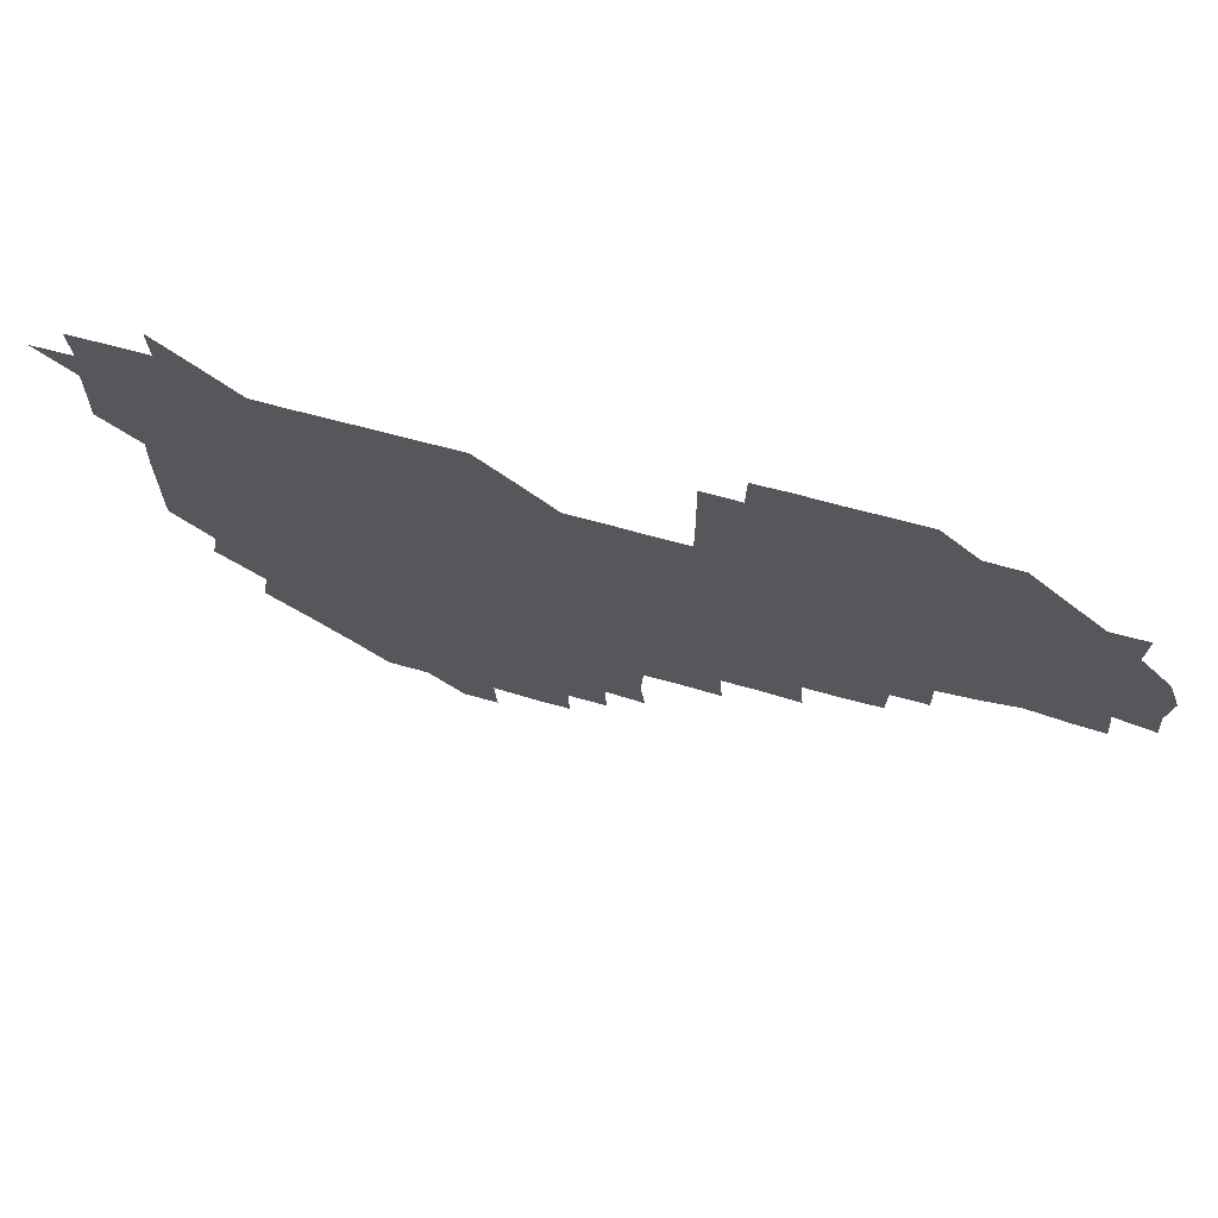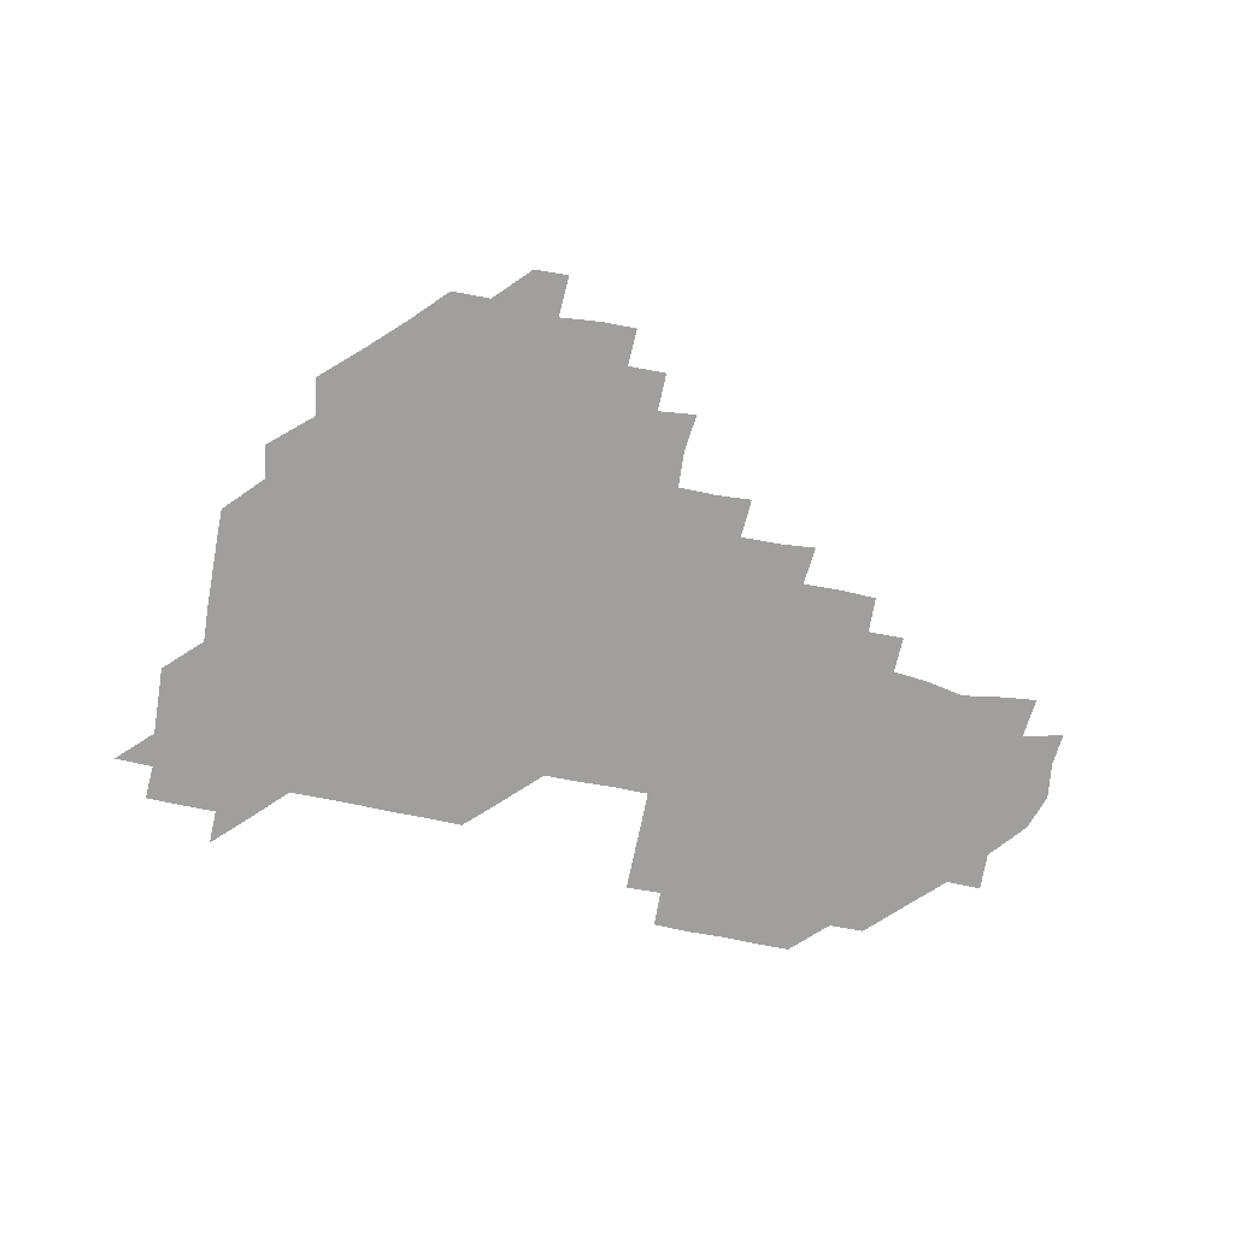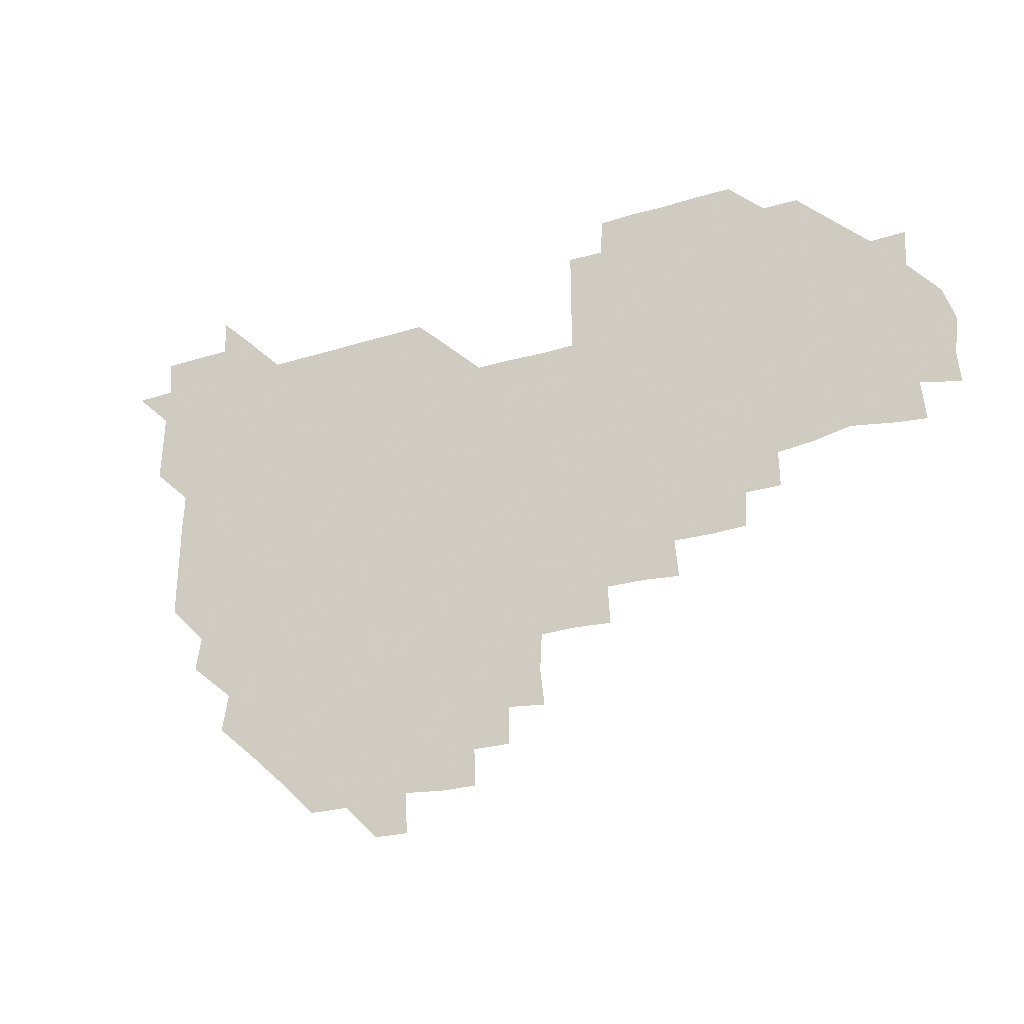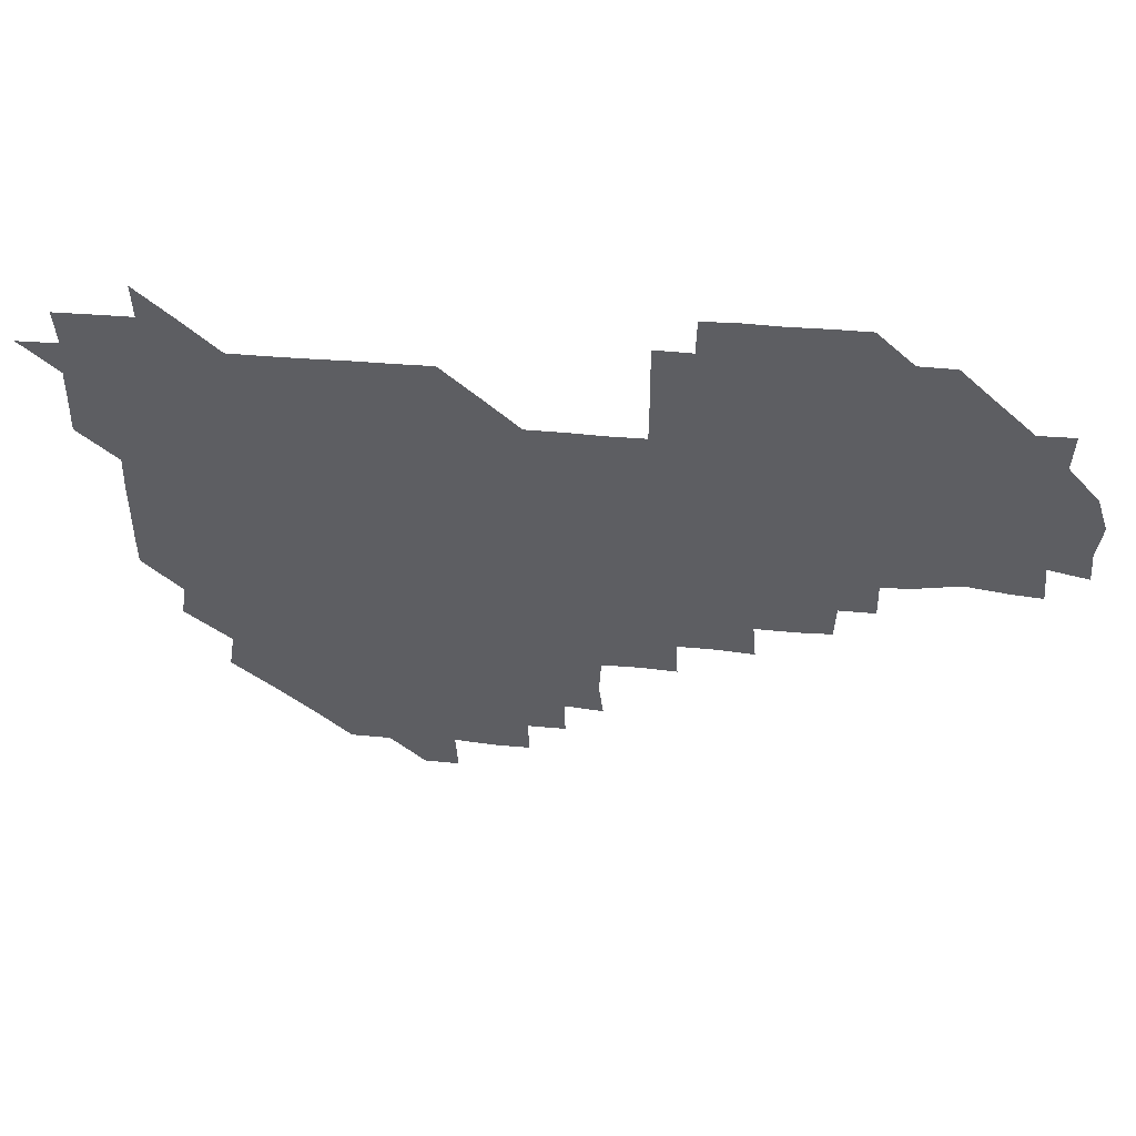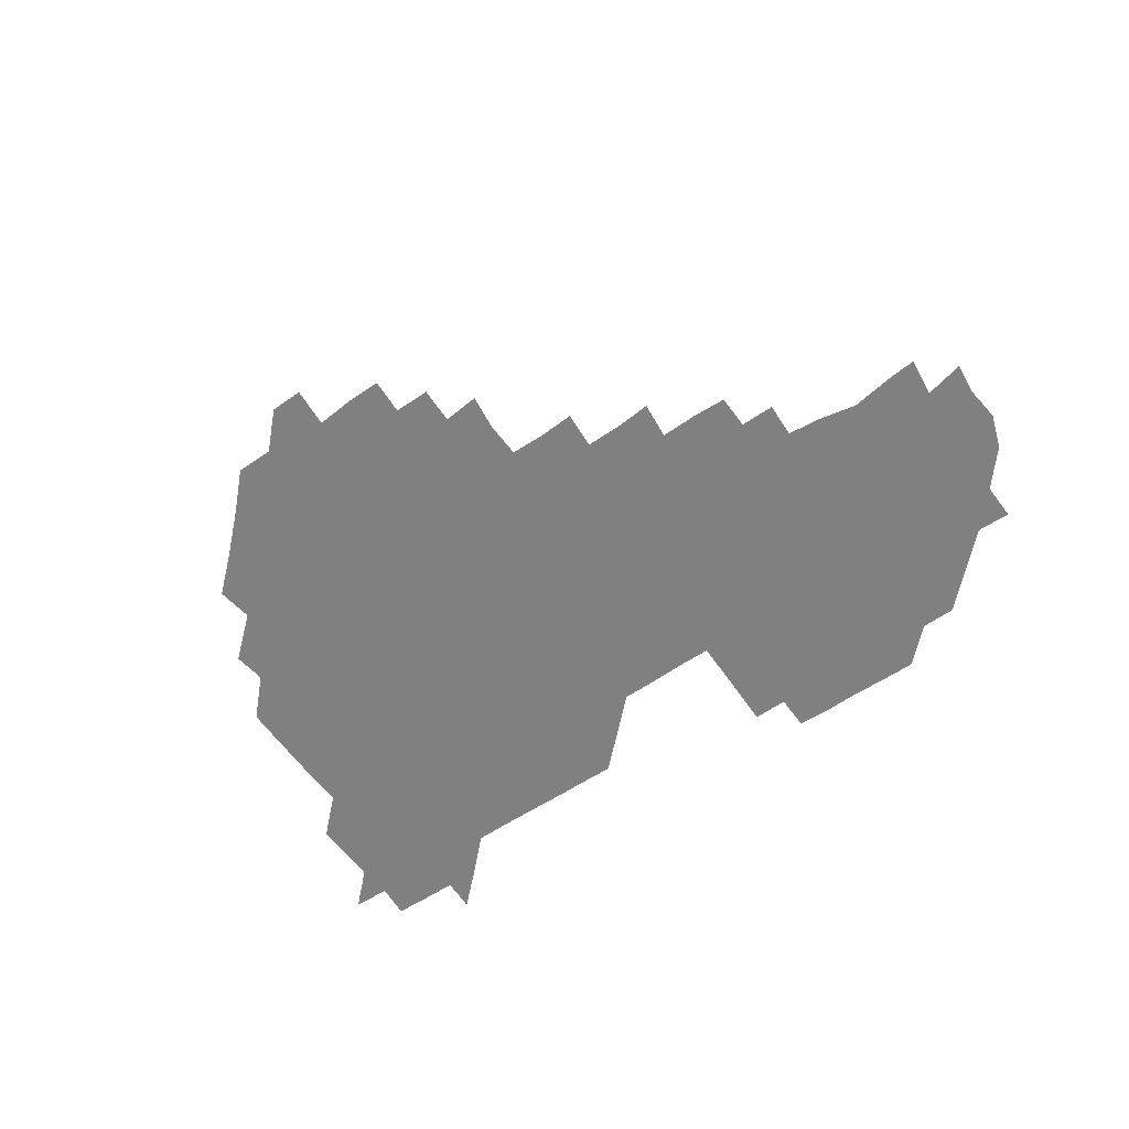
<metadata>
{"format":"obj","ext":"obj","renderer":"f3d","projection":"perspective","resolution":1024,"background":"white","views":[{"elev":68.6,"azim":15.2,"up":"+Y"},{"elev":-71.4,"azim":-11.5,"up":"+Z"},{"elev":-27.9,"azim":25.2,"up":"+Y"},{"elev":50.4,"azim":5.1,"up":"+Y"},{"elev":-60.2,"azim":34.2,"up":"+Z"}]}
</metadata>
<code>
v 210.8 270.3 0
v 224.8 225.8 0
v 225.4 239.9 0
v 225.9 255.5 0
v 227.2 270.6 0
v 226.3 285.8 0
v 239.5 152.2 0
v 239.6 165.9 0
v 239.8 180.1 0
v 240 194.8 0
v 240.6 210.5 0
v 241.3 226.1 0
v 240.8 241 0
v 241 256 0
v 241.4 271.1 0
v 241.3 286 0
v 253 121.8 0
v 255.2 135.8 0
v 256.1 150.9 0
v 256.3 165.6 0
v 255.6 180.7 0
v 255.7 195.8 0
v 255.5 210.8 0
v 256.5 226.1 0
v 255.7 241 0
v 255.6 255.9 0
v 255.6 270.8 0
v 256.4 286 0
v 256 301 0
v 268.8 90.05 0
v 271.4 105.7 0
v 270.9 121.6 0
v 272.6 136.4 0
v 273.3 151.3 0
v 272 166.4 0
v 271 181.2 0
v 269.9 195.9 0
v 270.9 210.9 0
v 271.3 226 0
v 271 241 0
v 271.1 256 0
v 271.2 271.1 0
v 271.2 286 0
v 284.7 75.69 0
v 287 92.12 0
v 286.6 106.3 0
v 286.3 121.4 0
v 286.8 136.4 0
v 286.1 150.9 0
v 287.3 166 0
v 286.2 181.2 0
v 285.7 196.2 0
v 285.9 211.1 0
v 285.3 226 0
v 285.8 240.9 0
v 285.7 255.9 0
v 286.1 270.9 0
v 300.9 60.25 0
v 301.8 76.96 0
v 301 91.07 0
v 301.3 106.2 0
v 301.2 121.2 0
v 301.6 136.3 0
v 300.8 150.9 0
v 301.6 165.9 0
v 302 180.8 0
v 301 196.1 0
v 301.3 211 0
v 301.1 226.1 0
v 300.7 241 0
v 301 255.9 0
v 301 270.8 0
v 315.7 45.09 0
v 316.6 61.69 0
v 316.3 76.38 0
v 316.1 91.18 0
v 316 106 0
v 316 121 0
v 316.6 136.6 0
v 316.7 151.4 0
v 316.1 165.9 0
v 316.2 180.9 0
v 316.6 195.9 0
v 316.3 210.9 0
v 316.8 225.8 0
v 316.2 240.9 0
v 316 256 0
v 316 270.8 0
v 332 44.83 0
v 331.2 62.17 0
v 331.3 76.59 0
v 331 91.14 0
v 331.5 106.7 0
v 331.2 121.3 0
v 331.1 136 0
v 330.9 151 0
v 331.5 166.3 0
v 331.3 181 0
v 331.3 195.9 0
v 331.1 210.9 0
v 331.1 225.9 0
v 331.2 240.9 0
v 331.4 255.7 0
v 330.8 271.1 0
v 346.3 30 0
v 346.5 47.02 0
v 345.9 61.91 0
v 346.2 76.84 0
v 346 91.08 0
v 346 106.6 0
v 346 120.8 0
v 346 136.2 0
v 346 151.4 0
v 346 166.3 0
v 346.1 181 0
v 346 196 0
v 346 210.9 0
v 345.8 226 0
v 346.2 240.8 0
v 346.1 255.6 0
v 345.9 271 0
v 360.6 29.58 0
v 359.7 46.87 0
v 360.9 60.74 0
v 360.9 76.42 0
v 360.9 91.42 0
v 360.9 106.3 0
v 361 121.3 0
v 360.9 136.2 0
v 360.9 151.1 0
v 361 166 0
v 361 181 0
v 361 196 0
v 361 211 0
v 361.1 225.8 0
v 360.9 240.8 0
v 360.8 255.6 0
v 361 271.2 0
v 361 286 0
v 376.5 45.23 0
v 375.9 61.12 0
v 375.6 77.22 0
v 375.9 91.22 0
v 375.9 106 0
v 375.7 121.4 0
v 376 136 0
v 376 151 0
v 375.9 166.3 0
v 376 181 0
v 376 196 0
v 376 211 0
v 375.9 225.8 0
v 376.1 241.2 0
v 376.2 256.4 0
v 391.2 45.05 0
v 390.6 60.68 0
v 390.6 76.64 0
v 390.8 91.26 0
v 390.7 106.4 0
v 390.7 121.2 0
v 391 135.9 0
v 391.1 150.7 0
v 390.5 166.5 0
v 390.8 181.2 0
v 390.9 196 0
v 390.9 210.9 0
v 390.9 225.8 0
v 391.2 241.6 0
v 406.3 60.43 0
v 406.1 76.38 0
v 405.3 91.56 0
v 405.9 106 0
v 405.8 121.1 0
v 406.1 135.8 0
v 406 151 0
v 406.1 165.9 0
v 405.9 181 0
v 405.9 196.1 0
v 405.9 210.9 0
v 405.8 225.6 0
v 406 241.4 0
v 421.9 74.66 0
v 420.1 90.17 0
v 420.9 105.9 0
v 421.7 120.1 0
v 420.8 136.2 0
v 421.1 150.8 0
v 420.9 166.1 0
v 420.9 181 0
v 420.8 196.1 0
v 420.8 211 0
v 420.9 225.9 0
v 421 240.9 0
v 436.8 106 0
v 436.1 121.4 0
v 436.3 135.7 0
v 436.1 150.8 0
v 435.8 166.2 0
v 436.1 180.8 0
v 435.5 196.3 0
v 436.1 211 0
v 435.8 225.8 0
v 436.2 241 0
v 436.3 255.7 0
v 436.2 271.2 0
v 436.1 286 0
v 451.4 105 0
v 450.4 121.4 0
v 451 136 0
v 450.9 151.1 0
v 450.9 166.1 0
v 450.9 181 0
v 450.6 196.1 0
v 451.1 210.9 0
v 450.6 225.9 0
v 450.8 240.7 0
v 450.8 255.6 0
v 451 270.8 0
v 451.2 285.6 0
v 451.5 301 0
v 466.9 121.1 0
v 466 136.4 0
v 465.9 151.1 0
v 465.5 166.5 0
v 465.6 181.1 0
v 466 196 0
v 465.6 211.1 0
v 464.8 225.6 0
v 466.1 241 0
v 466.2 256.1 0
v 465.6 270.6 0
v 465.8 285.5 0
v 466.3 301.4 0
v 481.6 119.8 0
v 480.2 136 0
v 480.6 151.3 0
v 481.1 165.9 0
v 480.7 181.1 0
v 481 196 0
v 481 211 0
v 480.8 226 0
v 481.2 241.1 0
v 480.7 255.9 0
v 480.8 270.9 0
v 481 285.8 0
v 481.3 301 0
v 496.4 135.6 0
v 495.8 151.2 0
v 495.6 166.3 0
v 495.6 181.1 0
v 495.9 195.9 0
v 496.2 211 0
v 495.8 226 0
v 496 240.9 0
v 495.9 255.9 0
v 496.4 271.2 0
v 495.8 285.8 0
v 496.6 301.2 0
v 511 136.1 0
v 511.5 151 0
v 510.7 166.2 0
v 511 181 0
v 509.9 196.3 0
v 510.3 210.7 0
v 511.3 226 0
v 510.8 240.9 0
v 510.8 255.8 0
v 511.6 271.2 0
v 510.2 285.5 0
v 511.5 301.1 0
v 526.5 150.8 0
v 526.1 166.1 0
v 525.9 181 0
v 526.4 196 0
v 525.6 211 0
v 526.1 225.9 0
v 525.1 240.9 0
v 525.5 255.6 0
v 525.7 270.9 0
v 526.6 286.2 0
v 541.2 167.6 0
v 540.6 181 0
v 540.8 195.9 0
v 540.5 211 0
v 540.1 225.8 0
v 541.6 241.1 0
v 540.5 255.9 0
v 540.8 270.8 0
v 541.6 285.9 0
v 557 170.7 0
v 556 181.7 0
v 555.3 195.9 0
v 555.3 210.8 0
v 555.7 225.9 0
v 556.4 240.8 0
v 555.9 256 0
v 556.6 270.7 0
v 575.2 167.8 0
v 569.2 183.3 0
v 569.5 196.1 0
v 570.1 210.6 0
v 571.1 225.6 0
v 570.5 240.7 0
v 571.8 255.6 0
v 588.1 166.5 0
v 586.4 183.6 0
v 584.8 197 0
v 584.5 211.3 0
v 585.4 224.2 0
v 585.8 239.7 0
v 586.5 255.9 0
v 603.3 179.6 0
v 602.1 193.3 0
v 604.1 208.7 0
v 599 223.8 0
f 4 5 1
f 11 12 2
f 2 12 3
f 12 13 3
f 3 13 4
f 13 14 4
f 4 14 5
f 14 15 5
f 5 15 6
f 15 16 6
f 18 19 7
f 7 19 8
f 19 20 8
f 8 20 9
f 20 21 9
f 9 21 10
f 21 22 10
f 10 22 11
f 22 23 11
f 11 23 12
f 23 24 12
f 12 24 13
f 24 25 13
f 13 25 14
f 25 26 14
f 14 26 15
f 26 27 15
f 15 27 16
f 27 28 16
f 31 32 17
f 17 32 18
f 32 33 18
f 18 33 19
f 33 34 19
f 19 34 20
f 34 35 20
f 20 35 21
f 35 36 21
f 21 36 22
f 36 37 22
f 22 37 23
f 37 38 23
f 23 38 24
f 38 39 24
f 24 39 25
f 39 40 25
f 25 40 26
f 40 41 26
f 26 41 27
f 41 42 27
f 27 42 28
f 42 43 28
f 28 43 29
f 44 45 30
f 30 45 31
f 45 46 31
f 31 46 32
f 46 47 32
f 32 47 33
f 47 48 33
f 33 48 34
f 48 49 34
f 34 49 35
f 49 50 35
f 35 50 36
f 50 51 36
f 36 51 37
f 51 52 37
f 37 52 38
f 52 53 38
f 38 53 39
f 53 54 39
f 39 54 40
f 54 55 40
f 40 55 41
f 55 56 41
f 41 56 42
f 56 57 42
f 42 57 43
f 58 59 44
f 44 59 45
f 59 60 45
f 45 60 46
f 60 61 46
f 46 61 47
f 61 62 47
f 47 62 48
f 62 63 48
f 48 63 49
f 63 64 49
f 49 64 50
f 64 65 50
f 50 65 51
f 65 66 51
f 51 66 52
f 66 67 52
f 52 67 53
f 67 68 53
f 53 68 54
f 68 69 54
f 54 69 55
f 69 70 55
f 55 70 56
f 70 71 56
f 56 71 57
f 71 72 57
f 73 74 58
f 58 74 59
f 74 75 59
f 59 75 60
f 75 76 60
f 60 76 61
f 76 77 61
f 61 77 62
f 77 78 62
f 62 78 63
f 78 79 63
f 63 79 64
f 79 80 64
f 64 80 65
f 80 81 65
f 65 81 66
f 81 82 66
f 66 82 67
f 82 83 67
f 67 83 68
f 83 84 68
f 68 84 69
f 84 85 69
f 69 85 70
f 85 86 70
f 70 86 71
f 86 87 71
f 71 87 72
f 87 88 72
f 73 89 74
f 89 90 74
f 74 90 75
f 90 91 75
f 75 91 76
f 91 92 76
f 76 92 77
f 92 93 77
f 77 93 78
f 93 94 78
f 78 94 79
f 94 95 79
f 79 95 80
f 95 96 80
f 80 96 81
f 96 97 81
f 81 97 82
f 97 98 82
f 82 98 83
f 98 99 83
f 83 99 84
f 99 100 84
f 84 100 85
f 100 101 85
f 85 101 86
f 101 102 86
f 86 102 87
f 102 103 87
f 87 103 88
f 103 104 88
f 105 106 89
f 89 106 90
f 106 107 90
f 90 107 91
f 107 108 91
f 91 108 92
f 108 109 92
f 92 109 93
f 109 110 93
f 93 110 94
f 110 111 94
f 94 111 95
f 111 112 95
f 95 112 96
f 112 113 96
f 96 113 97
f 113 114 97
f 97 114 98
f 114 115 98
f 98 115 99
f 115 116 99
f 99 116 100
f 116 117 100
f 100 117 101
f 117 118 101
f 101 118 102
f 118 119 102
f 102 119 103
f 119 120 103
f 103 120 104
f 120 121 104
f 105 122 106
f 122 123 106
f 106 123 107
f 123 124 107
f 107 124 108
f 124 125 108
f 108 125 109
f 125 126 109
f 109 126 110
f 126 127 110
f 110 127 111
f 127 128 111
f 111 128 112
f 128 129 112
f 112 129 113
f 129 130 113
f 113 130 114
f 130 131 114
f 114 131 115
f 131 132 115
f 115 132 116
f 132 133 116
f 116 133 117
f 133 134 117
f 117 134 118
f 134 135 118
f 118 135 119
f 135 136 119
f 119 136 120
f 136 137 120
f 120 137 121
f 137 138 121
f 123 140 124
f 140 141 124
f 124 141 125
f 141 142 125
f 125 142 126
f 142 143 126
f 126 143 127
f 143 144 127
f 127 144 128
f 144 145 128
f 128 145 129
f 145 146 129
f 129 146 130
f 146 147 130
f 130 147 131
f 147 148 131
f 131 148 132
f 148 149 132
f 132 149 133
f 149 150 133
f 133 150 134
f 150 151 134
f 134 151 135
f 151 152 135
f 135 152 136
f 152 153 136
f 136 153 137
f 153 154 137
f 137 154 138
f 140 155 141
f 155 156 141
f 141 156 142
f 156 157 142
f 142 157 143
f 157 158 143
f 143 158 144
f 158 159 144
f 144 159 145
f 159 160 145
f 145 160 146
f 160 161 146
f 146 161 147
f 161 162 147
f 147 162 148
f 162 163 148
f 148 163 149
f 163 164 149
f 149 164 150
f 164 165 150
f 150 165 151
f 165 166 151
f 151 166 152
f 166 167 152
f 152 167 153
f 167 168 153
f 153 168 154
f 156 169 157
f 169 170 157
f 157 170 158
f 170 171 158
f 158 171 159
f 171 172 159
f 159 172 160
f 172 173 160
f 160 173 161
f 173 174 161
f 161 174 162
f 174 175 162
f 162 175 163
f 175 176 163
f 163 176 164
f 176 177 164
f 164 177 165
f 177 178 165
f 165 178 166
f 178 179 166
f 166 179 167
f 179 180 167
f 167 180 168
f 180 181 168
f 170 182 171
f 182 183 171
f 171 183 172
f 183 184 172
f 172 184 173
f 184 185 173
f 173 185 174
f 185 186 174
f 174 186 175
f 186 187 175
f 175 187 176
f 187 188 176
f 176 188 177
f 188 189 177
f 177 189 178
f 189 190 178
f 178 190 179
f 190 191 179
f 179 191 180
f 191 192 180
f 180 192 181
f 192 193 181
f 184 194 185
f 194 195 185
f 185 195 186
f 195 196 186
f 186 196 187
f 196 197 187
f 187 197 188
f 197 198 188
f 188 198 189
f 198 199 189
f 189 199 190
f 199 200 190
f 190 200 191
f 200 201 191
f 191 201 192
f 201 202 192
f 192 202 193
f 202 203 193
f 194 207 195
f 207 208 195
f 195 208 196
f 208 209 196
f 196 209 197
f 209 210 197
f 197 210 198
f 210 211 198
f 198 211 199
f 211 212 199
f 199 212 200
f 212 213 200
f 200 213 201
f 213 214 201
f 201 214 202
f 214 215 202
f 202 215 203
f 215 216 203
f 203 216 204
f 216 217 204
f 204 217 205
f 217 218 205
f 205 218 206
f 218 219 206
f 208 221 209
f 221 222 209
f 209 222 210
f 222 223 210
f 210 223 211
f 223 224 211
f 211 224 212
f 224 225 212
f 212 225 213
f 225 226 213
f 213 226 214
f 226 227 214
f 214 227 215
f 227 228 215
f 215 228 216
f 228 229 216
f 216 229 217
f 229 230 217
f 217 230 218
f 230 231 218
f 218 231 219
f 231 232 219
f 219 232 220
f 232 233 220
f 221 234 222
f 234 235 222
f 222 235 223
f 235 236 223
f 223 236 224
f 236 237 224
f 224 237 225
f 237 238 225
f 225 238 226
f 238 239 226
f 226 239 227
f 239 240 227
f 227 240 228
f 240 241 228
f 228 241 229
f 241 242 229
f 229 242 230
f 242 243 230
f 230 243 231
f 243 244 231
f 231 244 232
f 244 245 232
f 232 245 233
f 245 246 233
f 235 247 236
f 247 248 236
f 236 248 237
f 248 249 237
f 237 249 238
f 249 250 238
f 238 250 239
f 250 251 239
f 239 251 240
f 251 252 240
f 240 252 241
f 252 253 241
f 241 253 242
f 253 254 242
f 242 254 243
f 254 255 243
f 243 255 244
f 255 256 244
f 244 256 245
f 256 257 245
f 245 257 246
f 257 258 246
f 247 259 248
f 259 260 248
f 248 260 249
f 260 261 249
f 249 261 250
f 261 262 250
f 250 262 251
f 262 263 251
f 251 263 252
f 263 264 252
f 252 264 253
f 264 265 253
f 253 265 254
f 265 266 254
f 254 266 255
f 266 267 255
f 255 267 256
f 267 268 256
f 256 268 257
f 268 269 257
f 257 269 258
f 269 270 258
f 260 271 261
f 271 272 261
f 261 272 262
f 272 273 262
f 262 273 263
f 273 274 263
f 263 274 264
f 274 275 264
f 264 275 265
f 275 276 265
f 265 276 266
f 276 277 266
f 266 277 267
f 277 278 267
f 267 278 268
f 278 279 268
f 268 279 269
f 279 280 269
f 269 280 270
f 272 281 273
f 281 282 273
f 273 282 274
f 282 283 274
f 274 283 275
f 283 284 275
f 275 284 276
f 284 285 276
f 276 285 277
f 285 286 277
f 277 286 278
f 286 287 278
f 278 287 279
f 287 288 279
f 279 288 280
f 288 289 280
f 281 290 282
f 290 291 282
f 282 291 283
f 291 292 283
f 283 292 284
f 292 293 284
f 284 293 285
f 293 294 285
f 285 294 286
f 294 295 286
f 286 295 287
f 295 296 287
f 287 296 288
f 296 297 288
f 288 297 289
f 290 298 291
f 298 299 291
f 291 299 292
f 299 300 292
f 292 300 293
f 300 301 293
f 293 301 294
f 301 302 294
f 294 302 295
f 302 303 295
f 295 303 296
f 303 304 296
f 296 304 297
f 298 305 299
f 305 306 299
f 299 306 300
f 306 307 300
f 300 307 301
f 307 308 301
f 301 308 302
f 308 309 302
f 302 309 303
f 309 310 303
f 303 310 304
f 310 311 304
f 306 312 307
f 312 313 307
f 307 313 308
f 313 314 308
f 308 314 309
f 314 315 309
f 309 315 310

</code>
